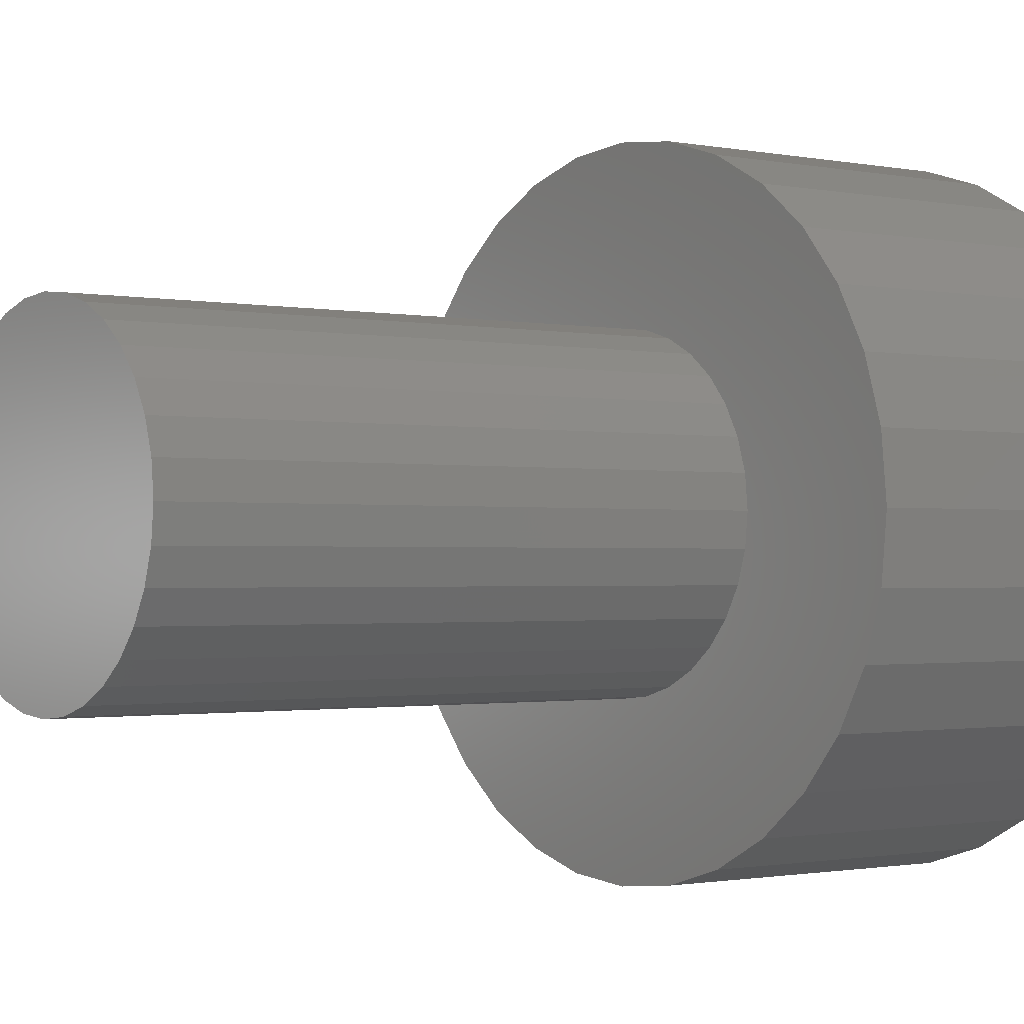
<metadata>
{"format":"stl","ext":"stl","renderer":"f3d","projection":"perspective","resolution":1024,"background":"white","views":[{"elev":-1.1,"azim":52.4,"up":"+Y"}]}
</metadata>
<code>
# stl→obj: 384 verts, 764 faces
v 0.002796 0.4133 -0.4297
v 0.08343 0.4054 -0.4297
v -0.07784 0.4054 -0.4297
v 0.002796 -0.4133 -0.4297
v -0.07784 -0.4054 -0.4297
v 0.08343 -0.4054 -0.4297
v -0.1554 -0.3819 -0.4297
v 0.161 -0.3819 -0.4297
v -0.2268 -0.3437 -0.4297
v 0.2324 -0.3437 -0.4297
v -0.2895 -0.2923 -0.4297
v 0.2951 -0.2923 -0.4297
v -0.3409 -0.2296 -0.4297
v 0.3465 -0.2296 -0.4297
v -0.3791 -0.1582 -0.4297
v 0.3847 -0.1582 -0.4297
v -0.4026 -0.08064 -0.4297
v 0.4082 -0.08064 -0.4297
v -0.4105 -3.032e-16 -0.4297
v 0.4161 -8.794e-17 -0.4297
v -0.4026 0.08064 -0.4297
v 0.4082 0.08064 -0.4297
v -0.3791 0.1582 -0.4297
v 0.3847 0.1582 -0.4297
v -0.3409 0.2296 -0.4297
v 0.3465 0.2296 -0.4297
v -0.2895 0.2923 -0.4297
v 0.2951 0.2923 -0.4297
v -0.2268 0.3437 -0.4297
v 0.2324 0.3437 -0.4297
v -0.1554 0.3819 -0.4297
v 0.161 0.3819 -0.4297
v -0.1463 0.1507 0
v -0.4179 0.08368 0
v -0.1728 0.1184 0
v -0.2087 -6.856e-17 0
v -0.2046 0.04159 0
v -0.4262 5.253e-17 0
v -0.1728 -0.1184 0
v -0.3935 -0.1642 0
v -0.1463 -0.1507 0
v -0.114 -0.1772 0
v 0.3595 0.2383 0
v 0.04603 0.2091 0
v 0.08601 0.1969 0
v 0.1817 0.1184 0
v 0.2014 0.08157 0
v 0.4235 0.08368 0
v 0.1552 -0.1507 0
v 0.1229 -0.1772 0
v 0.3991 -0.1642 0
v 0.004441 0.2132 0
v 0.3061 0.3033 0
v 0.2411 0.3567 0
v 0.1669 0.3963 0
v 0.08648 0.4207 0
v 0.002796 0.4289 0
v -0.08089 0.4207 0
v -0.1614 0.3963 0
v -0.2355 0.3567 0
v -0.3005 0.3033 0
v -0.3539 0.2383 0
v -0.3935 0.1642 0
v -0.07713 0.1969 0
v -0.03714 0.2091 0
v -0.4179 -0.08368 0
v -0.1925 -0.08157 0
v -0.2046 -0.04159 0
v -0.3539 -0.2383 0
v -0.3005 -0.3033 0
v 0.004441 -0.2132 0
v -0.03714 -0.2091 0
v -0.07713 -0.1969 0
v -0.2355 -0.3567 0
v -0.1614 -0.3963 0
v -0.08089 -0.4207 0
v 0.002796 -0.4289 0
v 0.08648 -0.4207 0
v 0.1669 -0.3963 0
v 0.2411 -0.3567 0
v 0.3061 -0.3033 0
v 0.3595 -0.2383 0
v 0.08601 -0.1969 0
v 0.04603 -0.2091 0
v -0.114 0.1772 0
v -0.1925 0.08157 0
v 0.3991 0.1642 0
v 0.1229 0.1772 0
v 0.1552 0.1507 0
v 0.4317 0 0
v 0.2135 0.04159 0
v 0.2176 0 0
v 0.4235 -0.08368 0
v 0.2135 -0.04159 0
v 0.2014 -0.08157 0
v 0.1817 -0.1184 0
v 0.2176 0 0.75
v 0.2135 -0.04159 0.75
v 0.2014 -0.08157 0.75
v 0.1817 -0.1184 0.75
v 0.1552 -0.1507 0.75
v 0.1229 -0.1772 0.75
v 0.08601 -0.1969 0.75
v 0.04603 -0.2091 0.75
v 0.004441 -0.2132 0.75
v -0.03714 -0.2091 0.75
v -0.07713 -0.1969 0.75
v -0.114 -0.1772 0.75
v -0.1463 -0.1507 0.75
v -0.1728 -0.1184 0.75
v -0.1925 -0.08157 0.75
v -0.2046 -0.04159 0.75
v -0.2087 2.61e-17 0.75
v -0.2046 0.04159 0.75
v -0.1925 0.08157 0.75
v -0.1728 0.1184 0.75
v -0.1463 0.1507 0.75
v -0.114 0.1772 0.75
v -0.07713 0.1969 0.75
v -0.03714 0.2091 0.75
v 0.004441 0.2132 0.75
v 0.04603 0.2091 0.75
v 0.08601 0.1969 0.75
v 0.1229 0.1772 0.75
v 0.1552 0.1507 0.75
v 0.1817 0.1184 0.75
v 0.2014 0.08157 0.75
v 0.2135 0.04159 0.75
v 0.4317 -4.86e-16 -0.4141
v 0.4235 -0.08368 -0.4141
v 0.3991 -0.1642 -0.4141
v 0.3595 -0.2383 -0.4141
v 0.3061 -0.3033 -0.4141
v 0.2411 -0.3567 -0.4141
v 0.1669 -0.3963 -0.4141
v 0.08648 -0.4207 -0.4141
v 0.002796 -0.4289 -0.4141
v -0.08089 -0.4207 -0.4141
v -0.1614 -0.3963 -0.4141
v -0.2355 -0.3567 -0.4141
v -0.3005 -0.3033 -0.4141
v -0.3539 -0.2383 -0.4141
v -0.3935 -0.1642 -0.4141
v -0.4179 -0.08368 -0.4141
v -0.4262 5.253e-17 -0.4141
v -0.4179 0.08368 -0.4141
v -0.3935 0.1642 -0.4141
v -0.3539 0.2383 -0.4141
v -0.3005 0.3033 -0.4141
v -0.2355 0.3567 -0.4141
v -0.1614 0.3963 -0.4141
v -0.08089 0.4207 -0.4141
v 0.002796 0.4289 -0.4141
v 0.08648 0.4207 -0.4141
v 0.1669 0.3963 -0.4141
v 0.2411 0.3567 -0.4141
v 0.3061 0.3033 -0.4141
v 0.3595 0.2383 -0.4141
v 0.3991 0.1642 -0.4141
v 0.4235 0.08368 -0.4141
v -0.4259 -3.886e-16 -0.4171
v -0.4176 0.08362 -0.4171
v -0.425 -3.886e-16 -0.42
v -0.4167 0.08345 -0.42
v -0.4235 -3.886e-16 -0.4227
v -0.4153 0.08317 -0.4227
v -0.4216 -3.886e-16 -0.4251
v -0.4134 0.08279 -0.4251
v -0.4192 -3.886e-16 -0.4271
v -0.4111 0.08233 -0.4271
v -0.4165 -3.886e-16 -0.4285
v -0.4084 0.0818 -0.4285
v -0.4136 -4.163e-16 -0.4294
v -0.4056 0.08123 -0.4294
v 0.4232 0.08362 -0.4171
v 0.4314 -1.388e-16 -0.4171
v 0.4223 0.08345 -0.42
v 0.4306 -1.665e-16 -0.42
v 0.4209 0.08317 -0.4227
v 0.4291 -1.665e-16 -0.4227
v 0.419 0.08279 -0.4251
v 0.4272 -1.665e-16 -0.4251
v 0.4167 0.08233 -0.4271
v 0.4248 -1.388e-16 -0.4271
v 0.414 0.0818 -0.4285
v 0.4221 -1.388e-16 -0.4285
v 0.4112 0.08123 -0.4294
v 0.4192 -1.665e-16 -0.4294
v 0.3988 0.164 -0.4171
v 0.398 0.1637 -0.42
v 0.3967 0.1631 -0.4227
v 0.3949 0.1624 -0.4251
v 0.3927 0.1615 -0.4271
v 0.3902 0.1605 -0.4285
v 0.3875 0.1593 -0.4294
v 0.3592 0.2381 -0.4171
v 0.3585 0.2376 -0.42
v 0.3573 0.2368 -0.4227
v 0.3556 0.2358 -0.4251
v 0.3537 0.2345 -0.4271
v 0.3514 0.233 -0.4285
v 0.349 0.2313 -0.4294
v 0.3059 0.3031 -0.4171
v 0.3053 0.3025 -0.42
v 0.3042 0.3014 -0.4227
v 0.3029 0.3001 -0.4251
v 0.3012 0.2984 -0.4271
v 0.2993 0.2965 -0.4285
v 0.2972 0.2944 -0.4294
v 0.2409 0.3564 -0.4171
v 0.2404 0.3557 -0.42
v 0.2396 0.3545 -0.4227
v 0.2386 0.3529 -0.4251
v 0.2372 0.3509 -0.4271
v 0.2357 0.3486 -0.4285
v 0.2341 0.3462 -0.4294
v 0.1668 0.396 -0.4171
v 0.1665 0.3952 -0.42
v 0.1659 0.3939 -0.4227
v 0.1652 0.3921 -0.4251
v 0.1643 0.3899 -0.4271
v 0.1633 0.3874 -0.4285
v 0.1621 0.3847 -0.4294
v 0.08642 0.4204 -0.4171
v 0.08625 0.4195 -0.42
v 0.08597 0.4181 -0.4227
v 0.08559 0.4162 -0.4251
v 0.08512 0.4139 -0.4271
v 0.0846 0.4112 -0.4285
v 0.08403 0.4084 -0.4294
v 0.002796 0.4286 -0.4171
v 0.002796 0.4278 -0.42
v 0.002796 0.4263 -0.4227
v 0.002796 0.4244 -0.4251
v 0.002796 0.422 -0.4271
v 0.002796 0.4193 -0.4285
v 0.002796 0.4164 -0.4294
v -0.08083 0.4204 -0.4171
v -0.08066 0.4195 -0.42
v -0.08037 0.4181 -0.4227
v -0.07999 0.4162 -0.4251
v -0.07953 0.4139 -0.4271
v -0.07901 0.4112 -0.4285
v -0.07843 0.4084 -0.4294
v -0.1612 0.396 -0.4171
v -0.1609 0.3952 -0.42
v -0.1603 0.3939 -0.4227
v -0.1596 0.3921 -0.4251
v -0.1587 0.3899 -0.4271
v -0.1577 0.3874 -0.4285
v -0.1565 0.3847 -0.4294
v -0.2353 0.3564 -0.4171
v -0.2349 0.3557 -0.42
v -0.2341 0.3545 -0.4227
v -0.233 0.3529 -0.4251
v -0.2317 0.3509 -0.4271
v -0.2302 0.3486 -0.4285
v -0.2285 0.3462 -0.4294
v -0.3003 0.3031 -0.4171
v -0.2997 0.3025 -0.42
v -0.2987 0.3014 -0.4227
v -0.2973 0.3001 -0.4251
v -0.2956 0.2984 -0.4271
v -0.2937 0.2965 -0.4285
v -0.2916 0.2944 -0.4294
v -0.3536 0.2381 -0.4171
v -0.3529 0.2376 -0.42
v -0.3517 0.2368 -0.4227
v -0.3501 0.2358 -0.4251
v -0.3481 0.2345 -0.4271
v -0.3458 0.233 -0.4285
v -0.3434 0.2313 -0.4294
v -0.3932 0.164 -0.4171
v -0.3924 0.1637 -0.42
v -0.3911 0.1631 -0.4227
v -0.3893 0.1624 -0.4251
v -0.3871 0.1615 -0.4271
v -0.3846 0.1605 -0.4285
v -0.3819 0.1593 -0.4294
v 0.4232 -0.08362 -0.4171
v 0.4223 -0.08345 -0.42
v 0.4209 -0.08317 -0.4227
v 0.419 -0.08279 -0.4251
v 0.4167 -0.08233 -0.4271
v 0.414 -0.0818 -0.4285
v 0.4112 -0.08123 -0.4294
v -0.4176 -0.08362 -0.4171
v -0.4167 -0.08345 -0.42
v -0.4153 -0.08317 -0.4227
v -0.4134 -0.08279 -0.4251
v -0.4111 -0.08233 -0.4271
v -0.4084 -0.0818 -0.4285
v -0.4056 -0.08123 -0.4294
v -0.3932 -0.164 -0.4171
v -0.3924 -0.1637 -0.42
v -0.3911 -0.1631 -0.4227
v -0.3893 -0.1624 -0.4251
v -0.3871 -0.1615 -0.4271
v -0.3846 -0.1605 -0.4285
v -0.3819 -0.1593 -0.4294
v -0.3536 -0.2381 -0.4171
v -0.3529 -0.2376 -0.42
v -0.3517 -0.2368 -0.4227
v -0.3501 -0.2358 -0.4251
v -0.3481 -0.2345 -0.4271
v -0.3458 -0.233 -0.4285
v -0.3434 -0.2313 -0.4294
v -0.3003 -0.3031 -0.4171
v -0.2997 -0.3025 -0.42
v -0.2987 -0.3014 -0.4227
v -0.2973 -0.3001 -0.4251
v -0.2956 -0.2984 -0.4271
v -0.2937 -0.2965 -0.4285
v -0.2916 -0.2944 -0.4294
v -0.2353 -0.3564 -0.4171
v -0.2349 -0.3557 -0.42
v -0.2341 -0.3545 -0.4227
v -0.233 -0.3529 -0.4251
v -0.2317 -0.3509 -0.4271
v -0.2302 -0.3486 -0.4285
v -0.2285 -0.3462 -0.4294
v -0.1612 -0.396 -0.4171
v -0.1609 -0.3952 -0.42
v -0.1603 -0.3939 -0.4227
v -0.1596 -0.3921 -0.4251
v -0.1587 -0.3899 -0.4271
v -0.1577 -0.3874 -0.4285
v -0.1565 -0.3847 -0.4294
v -0.08083 -0.4204 -0.4171
v -0.08066 -0.4195 -0.42
v -0.08037 -0.4181 -0.4227
v -0.07999 -0.4162 -0.4251
v -0.07953 -0.4139 -0.4271
v -0.07901 -0.4112 -0.4285
v -0.07843 -0.4084 -0.4294
v 0.002796 -0.4286 -0.4171
v 0.002796 -0.4278 -0.42
v 0.002796 -0.4263 -0.4227
v 0.002796 -0.4244 -0.4251
v 0.002796 -0.422 -0.4271
v 0.002796 -0.4193 -0.4285
v 0.002796 -0.4164 -0.4294
v 0.08642 -0.4204 -0.4171
v 0.08625 -0.4195 -0.42
v 0.08597 -0.4181 -0.4227
v 0.08559 -0.4162 -0.4251
v 0.08512 -0.4139 -0.4271
v 0.0846 -0.4112 -0.4285
v 0.08403 -0.4084 -0.4294
v 0.1668 -0.396 -0.4171
v 0.1665 -0.3952 -0.42
v 0.1659 -0.3939 -0.4227
v 0.1652 -0.3921 -0.4251
v 0.1643 -0.3899 -0.4271
v 0.1633 -0.3874 -0.4285
v 0.1621 -0.3847 -0.4294
v 0.2409 -0.3564 -0.4171
v 0.2404 -0.3557 -0.42
v 0.2396 -0.3545 -0.4227
v 0.2386 -0.3529 -0.4251
v 0.2372 -0.3509 -0.4271
v 0.2357 -0.3486 -0.4285
v 0.2341 -0.3462 -0.4294
v 0.3059 -0.3031 -0.4171
v 0.3053 -0.3025 -0.42
v 0.3042 -0.3014 -0.4227
v 0.3029 -0.3001 -0.4251
v 0.3012 -0.2984 -0.4271
v 0.2993 -0.2965 -0.4285
v 0.2972 -0.2944 -0.4294
v 0.3592 -0.2381 -0.4171
v 0.3585 -0.2376 -0.42
v 0.3573 -0.2368 -0.4227
v 0.3556 -0.2358 -0.4251
v 0.3537 -0.2345 -0.4271
v 0.3514 -0.233 -0.4285
v 0.349 -0.2313 -0.4294
v 0.3988 -0.164 -0.4171
v 0.398 -0.1637 -0.42
v 0.3967 -0.1631 -0.4227
v 0.3949 -0.1624 -0.4251
v 0.3927 -0.1615 -0.4271
v 0.3902 -0.1605 -0.4285
v 0.3875 -0.1593 -0.4294
f 1 2 3
f 4 5 6
f 6 5 7
f 6 7 8
f 8 7 9
f 8 9 10
f 10 9 11
f 10 11 12
f 12 11 13
f 12 13 14
f 14 13 15
f 14 15 16
f 16 15 17
f 16 17 18
f 18 17 19
f 18 19 20
f 20 19 21
f 20 21 22
f 22 21 23
f 22 23 24
f 24 23 25
f 24 25 26
f 26 25 27
f 26 27 28
f 28 27 29
f 28 29 30
f 30 29 31
f 30 31 32
f 32 31 3
f 32 3 2
f 33 34 35
f 36 37 38
f 39 40 41
f 41 40 42
f 43 44 45
f 46 47 48
f 49 50 51
f 52 44 43
f 52 43 53
f 52 53 54
f 52 54 55
f 52 55 56
f 52 56 57
f 52 57 58
f 52 58 59
f 52 59 60
f 52 60 61
f 52 61 62
f 62 63 64
f 62 64 65
f 62 65 52
f 66 40 39
f 66 39 67
f 66 67 68
f 66 68 36
f 66 36 38
f 69 70 71
f 69 71 72
f 69 72 73
f 69 73 42
f 69 42 40
f 71 70 74
f 71 74 75
f 71 75 76
f 71 76 77
f 71 77 78
f 71 78 79
f 71 79 80
f 71 80 81
f 71 81 82
f 82 51 50
f 82 50 83
f 82 83 84
f 82 84 71
f 34 33 63
f 63 33 85
f 63 85 64
f 38 37 34
f 34 37 86
f 34 86 35
f 43 45 87
f 87 45 88
f 87 88 48
f 48 88 89
f 48 89 46
f 48 47 90
f 90 47 91
f 90 91 92
f 90 92 93
f 93 92 94
f 93 94 95
f 93 95 51
f 51 95 96
f 51 96 49
f 92 97 94
f 94 97 98
f 94 98 95
f 95 98 99
f 95 99 96
f 96 99 100
f 96 100 49
f 49 100 101
f 49 101 50
f 50 101 102
f 50 102 83
f 83 102 103
f 83 103 84
f 84 103 104
f 84 104 71
f 71 104 105
f 71 105 72
f 72 105 106
f 72 106 73
f 73 106 107
f 73 107 42
f 42 107 108
f 42 108 41
f 41 108 109
f 41 109 39
f 39 109 110
f 39 110 67
f 67 110 111
f 67 111 68
f 68 111 112
f 68 112 36
f 36 112 113
f 36 113 37
f 37 113 114
f 37 114 86
f 86 114 115
f 86 115 35
f 35 115 116
f 35 116 33
f 33 116 117
f 33 117 85
f 85 117 118
f 85 118 64
f 64 118 119
f 64 119 65
f 65 119 120
f 65 120 52
f 52 120 121
f 52 121 44
f 44 121 122
f 44 122 45
f 45 122 123
f 45 123 88
f 88 123 124
f 88 124 89
f 89 124 125
f 89 125 46
f 46 125 126
f 46 126 47
f 47 126 127
f 47 127 91
f 91 127 128
f 91 128 92
f 92 128 97
f 129 90 130
f 130 90 93
f 130 93 131
f 131 93 51
f 131 51 132
f 132 51 82
f 132 82 133
f 133 82 81
f 133 81 134
f 134 81 80
f 134 80 135
f 135 80 79
f 135 79 136
f 136 79 78
f 136 78 137
f 137 78 77
f 137 77 138
f 138 77 76
f 138 76 139
f 139 76 75
f 139 75 140
f 140 75 74
f 140 74 141
f 141 74 70
f 141 70 142
f 142 70 69
f 142 69 143
f 143 69 40
f 143 40 144
f 144 40 66
f 144 66 145
f 145 66 38
f 145 38 146
f 146 38 34
f 146 34 147
f 147 34 63
f 147 63 148
f 148 63 62
f 148 62 149
f 149 62 61
f 149 61 150
f 150 61 60
f 150 60 151
f 151 60 59
f 151 59 152
f 152 59 58
f 152 58 153
f 153 58 57
f 153 57 154
f 154 57 56
f 154 56 155
f 155 56 55
f 155 55 156
f 156 55 54
f 156 54 157
f 157 54 53
f 157 53 158
f 158 53 43
f 158 43 159
f 159 43 87
f 159 87 160
f 160 87 48
f 160 48 129
f 129 48 90
f 145 146 161
f 161 146 162
f 161 162 163
f 163 162 164
f 163 164 165
f 165 164 166
f 165 166 167
f 167 166 168
f 167 168 169
f 169 168 170
f 169 170 171
f 171 170 172
f 171 172 173
f 173 172 174
f 173 174 19
f 19 174 21
f 160 129 175
f 175 129 176
f 175 176 177
f 177 176 178
f 177 178 179
f 179 178 180
f 179 180 181
f 181 180 182
f 181 182 183
f 183 182 184
f 183 184 185
f 185 184 186
f 185 186 187
f 187 186 188
f 187 188 22
f 22 188 20
f 159 160 189
f 189 160 175
f 189 175 190
f 190 175 177
f 190 177 191
f 191 177 179
f 191 179 192
f 192 179 181
f 192 181 193
f 193 181 183
f 193 183 194
f 194 183 185
f 194 185 195
f 195 185 187
f 195 187 24
f 24 187 22
f 158 159 196
f 196 159 189
f 196 189 197
f 197 189 190
f 197 190 198
f 198 190 191
f 198 191 199
f 199 191 192
f 199 192 200
f 200 192 193
f 200 193 201
f 201 193 194
f 201 194 202
f 202 194 195
f 202 195 26
f 26 195 24
f 157 158 203
f 203 158 196
f 203 196 204
f 204 196 197
f 204 197 205
f 205 197 198
f 205 198 206
f 206 198 199
f 206 199 207
f 207 199 200
f 207 200 208
f 208 200 201
f 208 201 209
f 209 201 202
f 209 202 28
f 28 202 26
f 156 157 210
f 210 157 203
f 210 203 211
f 211 203 204
f 211 204 212
f 212 204 205
f 212 205 213
f 213 205 206
f 213 206 214
f 214 206 207
f 214 207 215
f 215 207 208
f 215 208 216
f 216 208 209
f 216 209 30
f 30 209 28
f 155 156 217
f 217 156 210
f 217 210 218
f 218 210 211
f 218 211 219
f 219 211 212
f 219 212 220
f 220 212 213
f 220 213 221
f 221 213 214
f 221 214 222
f 222 214 215
f 222 215 223
f 223 215 216
f 223 216 32
f 32 216 30
f 154 155 224
f 224 155 217
f 224 217 225
f 225 217 218
f 225 218 226
f 226 218 219
f 226 219 227
f 227 219 220
f 227 220 228
f 228 220 221
f 228 221 229
f 229 221 222
f 229 222 230
f 230 222 223
f 230 223 2
f 2 223 32
f 153 154 231
f 231 154 224
f 231 224 232
f 232 224 225
f 232 225 233
f 233 225 226
f 233 226 234
f 234 226 227
f 234 227 235
f 235 227 228
f 235 228 236
f 236 228 229
f 236 229 237
f 237 229 230
f 237 230 1
f 1 230 2
f 152 153 238
f 238 153 231
f 238 231 239
f 239 231 232
f 239 232 240
f 240 232 233
f 240 233 241
f 241 233 234
f 241 234 242
f 242 234 235
f 242 235 243
f 243 235 236
f 243 236 244
f 244 236 237
f 244 237 3
f 3 237 1
f 151 152 245
f 245 152 238
f 245 238 246
f 246 238 239
f 246 239 247
f 247 239 240
f 247 240 248
f 248 240 241
f 248 241 249
f 249 241 242
f 249 242 250
f 250 242 243
f 250 243 251
f 251 243 244
f 251 244 31
f 31 244 3
f 150 151 252
f 252 151 245
f 252 245 253
f 253 245 246
f 253 246 254
f 254 246 247
f 254 247 255
f 255 247 248
f 255 248 256
f 256 248 249
f 256 249 257
f 257 249 250
f 257 250 258
f 258 250 251
f 258 251 29
f 29 251 31
f 149 150 259
f 259 150 252
f 259 252 260
f 260 252 253
f 260 253 261
f 261 253 254
f 261 254 262
f 262 254 255
f 262 255 263
f 263 255 256
f 263 256 264
f 264 256 257
f 264 257 265
f 265 257 258
f 265 258 27
f 27 258 29
f 148 149 266
f 266 149 259
f 266 259 267
f 267 259 260
f 267 260 268
f 268 260 261
f 268 261 269
f 269 261 262
f 269 262 270
f 270 262 263
f 270 263 271
f 271 263 264
f 271 264 272
f 272 264 265
f 272 265 25
f 25 265 27
f 147 148 273
f 273 148 266
f 273 266 274
f 274 266 267
f 274 267 275
f 275 267 268
f 275 268 276
f 276 268 269
f 276 269 277
f 277 269 270
f 277 270 278
f 278 270 271
f 278 271 279
f 279 271 272
f 279 272 23
f 23 272 25
f 146 147 162
f 162 147 273
f 162 273 164
f 164 273 274
f 164 274 166
f 166 274 275
f 166 275 168
f 168 275 276
f 168 276 170
f 170 276 277
f 170 277 172
f 172 277 278
f 172 278 174
f 174 278 279
f 174 279 21
f 21 279 23
f 129 130 176
f 176 130 280
f 176 280 178
f 178 280 281
f 178 281 180
f 180 281 282
f 180 282 182
f 182 282 283
f 182 283 184
f 184 283 284
f 184 284 186
f 186 284 285
f 186 285 188
f 188 285 286
f 188 286 20
f 20 286 18
f 144 145 287
f 287 145 161
f 287 161 288
f 288 161 163
f 288 163 289
f 289 163 165
f 289 165 290
f 290 165 167
f 290 167 291
f 291 167 169
f 291 169 292
f 292 169 171
f 292 171 293
f 293 171 173
f 293 173 17
f 17 173 19
f 143 144 294
f 294 144 287
f 294 287 295
f 295 287 288
f 295 288 296
f 296 288 289
f 296 289 297
f 297 289 290
f 297 290 298
f 298 290 291
f 298 291 299
f 299 291 292
f 299 292 300
f 300 292 293
f 300 293 15
f 15 293 17
f 142 143 301
f 301 143 294
f 301 294 302
f 302 294 295
f 302 295 303
f 303 295 296
f 303 296 304
f 304 296 297
f 304 297 305
f 305 297 298
f 305 298 306
f 306 298 299
f 306 299 307
f 307 299 300
f 307 300 13
f 13 300 15
f 141 142 308
f 308 142 301
f 308 301 309
f 309 301 302
f 309 302 310
f 310 302 303
f 310 303 311
f 311 303 304
f 311 304 312
f 312 304 305
f 312 305 313
f 313 305 306
f 313 306 314
f 314 306 307
f 314 307 11
f 11 307 13
f 140 141 315
f 315 141 308
f 315 308 316
f 316 308 309
f 316 309 317
f 317 309 310
f 317 310 318
f 318 310 311
f 318 311 319
f 319 311 312
f 319 312 320
f 320 312 313
f 320 313 321
f 321 313 314
f 321 314 9
f 9 314 11
f 139 140 322
f 322 140 315
f 322 315 323
f 323 315 316
f 323 316 324
f 324 316 317
f 324 317 325
f 325 317 318
f 325 318 326
f 326 318 319
f 326 319 327
f 327 319 320
f 327 320 328
f 328 320 321
f 328 321 7
f 7 321 9
f 138 139 329
f 329 139 322
f 329 322 330
f 330 322 323
f 330 323 331
f 331 323 324
f 331 324 332
f 332 324 325
f 332 325 333
f 333 325 326
f 333 326 334
f 334 326 327
f 334 327 335
f 335 327 328
f 335 328 5
f 5 328 7
f 137 138 336
f 336 138 329
f 336 329 337
f 337 329 330
f 337 330 338
f 338 330 331
f 338 331 339
f 339 331 332
f 339 332 340
f 340 332 333
f 340 333 341
f 341 333 334
f 341 334 342
f 342 334 335
f 342 335 4
f 4 335 5
f 136 137 343
f 343 137 336
f 343 336 344
f 344 336 337
f 344 337 345
f 345 337 338
f 345 338 346
f 346 338 339
f 346 339 347
f 347 339 340
f 347 340 348
f 348 340 341
f 348 341 349
f 349 341 342
f 349 342 6
f 6 342 4
f 135 136 350
f 350 136 343
f 350 343 351
f 351 343 344
f 351 344 352
f 352 344 345
f 352 345 353
f 353 345 346
f 353 346 354
f 354 346 347
f 354 347 355
f 355 347 348
f 355 348 356
f 356 348 349
f 356 349 8
f 8 349 6
f 134 135 357
f 357 135 350
f 357 350 358
f 358 350 351
f 358 351 359
f 359 351 352
f 359 352 360
f 360 352 353
f 360 353 361
f 361 353 354
f 361 354 362
f 362 354 355
f 362 355 363
f 363 355 356
f 363 356 10
f 10 356 8
f 133 134 364
f 364 134 357
f 364 357 365
f 365 357 358
f 365 358 366
f 366 358 359
f 366 359 367
f 367 359 360
f 367 360 368
f 368 360 361
f 368 361 369
f 369 361 362
f 369 362 370
f 370 362 363
f 370 363 12
f 12 363 10
f 132 133 371
f 371 133 364
f 371 364 372
f 372 364 365
f 372 365 373
f 373 365 366
f 373 366 374
f 374 366 367
f 374 367 375
f 375 367 368
f 375 368 376
f 376 368 369
f 376 369 377
f 377 369 370
f 377 370 14
f 14 370 12
f 131 132 378
f 378 132 371
f 378 371 379
f 379 371 372
f 379 372 380
f 380 372 373
f 380 373 381
f 381 373 374
f 381 374 382
f 382 374 375
f 382 375 383
f 383 375 376
f 383 376 384
f 384 376 377
f 384 377 16
f 16 377 14
f 130 131 280
f 280 131 378
f 280 378 281
f 281 378 379
f 281 379 282
f 282 379 380
f 282 380 283
f 283 380 381
f 283 381 284
f 284 381 382
f 284 382 285
f 285 382 383
f 285 383 286
f 286 383 384
f 286 384 18
f 18 384 16
f 120 122 121
f 122 120 119
f 122 119 123
f 103 106 104
f 104 106 105
f 123 119 124
f 124 119 118
f 124 118 125
f 125 118 117
f 125 117 126
f 126 117 116
f 126 116 127
f 127 116 115
f 127 115 128
f 128 115 114
f 128 114 97
f 97 114 113
f 97 113 98
f 98 113 112
f 98 112 99
f 99 112 111
f 99 111 100
f 100 111 110
f 100 110 101
f 101 110 109
f 101 109 102
f 102 109 108
f 102 108 103
f 103 108 107
f 103 107 106

</code>
